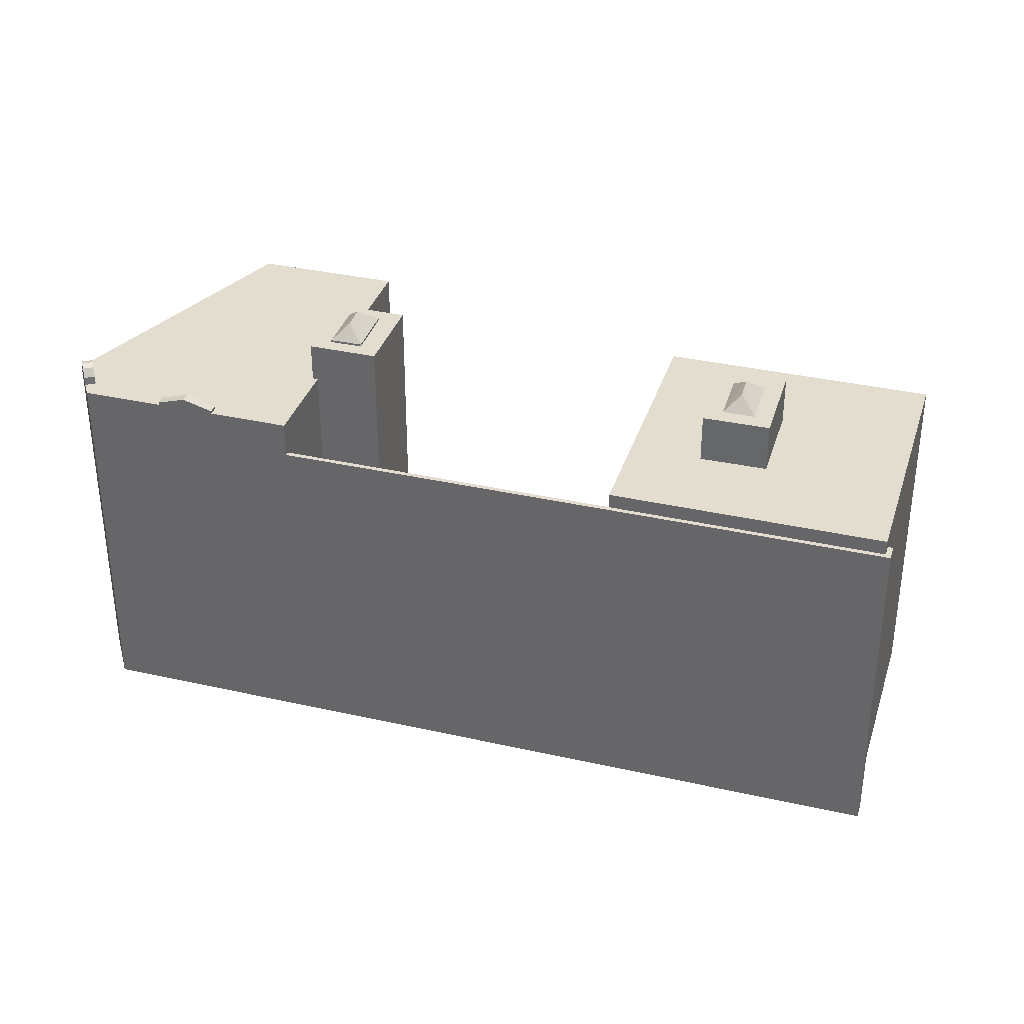
<metadata>
{"format":"obj","ext":"obj","renderer":"f3d","projection":"perspective","resolution":1024,"background":"white","views":[{"elev":35.0,"azim":163.8,"up":"+Y"}]}
</metadata>
<code>
v 3.302 8.786 11.9
v 9.015 8.786 15.61
v 5.276 8.786 8.86
v 5.276 8.786 8.86
v 9.015 8.786 15.61
v 13.19 8.786 12.57
v 5.276 8.786 8.86
v 13.19 8.786 12.57
v 6.674 8.786 6.706
v 16.77 8.786 3.014
v 19.44 8.786 6.152
v 19.44 8.786 6.109
v 16.77 8.786 3.014
v 19.44 8.786 6.109
v 19.44 8.786 5.905
v 6.674 8.786 6.706
v 13.19 8.786 12.57
v 14.34 8.786 11.73
v 16.77 8.786 3.014
v 19.43 8.786 6.423
v 19.44 8.786 6.152
v 16.77 8.786 3.014
v 19.43 8.786 6.467
v 19.43 8.786 6.423
v 15.65 8.786 10.78
v 19.91 8.786 7.677
v 19.92 8.786 7.097
v 16.77 8.786 3.014
v 19.44 8.786 5.905
v 19.45 8.786 5.839
v 16.77 8.786 3.014
v 19.45 8.786 5.839
v 19.66 8.786 5.843
v 6.886 8.786 6.843
v 14.34 8.786 11.73
v 9.095 8.786 3.441
v 6.674 8.786 6.706
v 14.34 8.786 11.73
v 6.886 8.786 6.843
v 16.77 8.786 3.014
v 19.66 8.786 5.843
v 19.94 8.786 5.849
v 16.77 8.786 3.014
v 19.94 8.786 5.849
v 19.96 8.786 5.085
v 16.77 8.786 3.014
v 19.42 8.786 7.087
v 19.43 8.786 6.716
v 15.65 8.786 10.78
v 19.92 8.786 7.097
v 19.42 8.786 7.087
v 15.65 8.786 10.78
v 19.42 8.786 7.087
v 16.77 8.786 3.014
v 16.77 8.786 3.014
v 19.43 8.786 6.716
v 19.43 8.786 6.467
v 8.946 8.786 3.206
v 14.49 8.786 1.532
v 11.23 8.786 -0.3153
v 15.65 8.786 10.78
v 16.77 8.786 3.014
v 16.51 8.786 3.416
v 15.65 8.786 10.78
v 16.51 8.786 3.416
v 15.65 8.786 2.86
v 8.946 8.786 3.206
v 14.92 8.786 2.387
v 14.23 8.786 1.934
v 8.946 8.786 3.206
v 14.23 8.786 1.934
v 14.49 8.786 1.532
v 9.158 8.786 3.343
v 14.34 8.786 11.73
v 14.92 8.786 2.387
v 8.946 8.786 3.206
v 9.158 8.786 3.343
v 14.92 8.786 2.387
v 9.095 8.786 3.441
v 14.34 8.786 11.73
v 9.158 8.786 3.343
v 14.92 8.786 2.387
v 15.65 8.786 10.78
v 15.39 8.786 2.69
v 14.34 8.786 11.73
v 15.65 8.786 10.78
v 14.92 8.786 2.387
v 15.39 8.786 2.69
v 15.65 8.786 10.78
v 15.65 8.786 2.86
v 11.23 8.786 -0.3153
v 14.49 8.786 1.532
v 11.35 8.786 -0.5023
v 14.23 8.912 1.934
v 15.39 9.311 2.69
v 14.49 8.912 1.532
v 14.49 8.912 1.532
v 15.39 9.311 2.69
v 15.65 9.311 2.288
v 15.65 9.311 2.288
v 15.39 9.311 2.69
v 16.51 8.912 3.416
v 16.77 8.912 3.014
v 19.69 9.27 5.911
v 19.57 9.27 5.909
v 19.69 9.362 5.979
v 19.57 9.362 5.976
v 19.82 9.27 5.914
v 19.69 9.362 5.979
v 19.82 9.362 5.981
v 19.69 9.27 5.911
v 19.69 9.362 5.979
v 19.57 9.362 5.976
v 19.69 9.455 6.046
v 19.57 9.455 6.044
v 19.82 9.362 5.981
v 19.69 9.455 6.046
v 19.81 9.455 6.049
v 19.69 9.362 5.979
v 19.45 9.178 5.839
v 19.57 9.362 5.976
v 19.57 9.27 5.909
v 19.44 9.547 6.109
v 19.57 9.362 5.976
v 19.45 9.178 5.839
v 19.45 9.178 5.839
v 19.57 9.27 5.909
v 19.69 9.27 5.911
v 19.69 9.27 5.911
v 19.82 9.27 5.914
v 19.94 9.178 5.849
v 19.45 9.178 5.839
v 19.69 9.27 5.911
v 19.94 9.178 5.849
v 19.82 9.362 5.981
v 19.94 9.178 5.849
v 19.82 9.27 5.914
v 19.44 9.547 6.109
v 19.69 9.455 6.046
v 19.57 9.455 6.044
v 19.44 9.547 6.109
v 19.57 9.455 6.044
v 19.57 9.362 5.976
v 19.44 9.547 6.109
v 19.94 9.547 6.119
v 19.69 9.455 6.046
v 19.81 9.455 6.049
v 19.94 9.547 6.119
v 19.82 9.362 5.981
v 19.69 9.455 6.046
v 19.94 9.547 6.119
v 19.81 9.455 6.049
v 19.82 9.362 5.981
v 19.94 9.547 6.119
v 19.94 9.178 5.849
v 19.43 9.651 6.423
v 19.94 9.547 6.119
v 19.44 9.547 6.109
v 19.43 9.651 6.423
v 19.93 9.651 6.433
v 19.94 9.547 6.119
v 19.43 9.651 6.423
v 19.93 9.601 6.726
v 19.93 9.651 6.433
v 19.43 9.601 6.716
v 19.93 9.601 6.726
v 19.43 9.651 6.423
v 19.55 9.389 6.904
v 19.67 9.495 6.813
v 19.55 9.495 6.811
v 19.67 9.389 6.906
v 19.8 9.389 6.909
v 19.8 9.495 6.816
v 19.67 9.495 6.813
v 19.67 9.389 6.906
v 19.55 9.284 6.996
v 19.67 9.389 6.906
v 19.55 9.389 6.904
v 19.67 9.284 6.999
v 19.8 9.284 7.001
v 19.8 9.389 6.909
v 19.67 9.389 6.906
v 19.67 9.284 6.999
v 19.43 9.601 6.716
v 19.55 9.389 6.904
v 19.55 9.495 6.811
v 19.42 9.178 7.087
v 19.55 9.389 6.904
v 19.43 9.601 6.716
v 19.43 9.601 6.716
v 19.55 9.495 6.811
v 19.67 9.495 6.813
v 19.67 9.495 6.813
v 19.8 9.495 6.816
v 19.93 9.601 6.726
v 19.43 9.601 6.716
v 19.67 9.495 6.813
v 19.93 9.601 6.726
v 19.8 9.389 6.909
v 19.93 9.601 6.726
v 19.8 9.495 6.816
v 19.42 9.178 7.087
v 19.67 9.284 6.999
v 19.55 9.284 6.996
v 19.42 9.178 7.087
v 19.55 9.284 6.996
v 19.55 9.389 6.904
v 19.42 9.178 7.087
v 19.92 9.178 7.097
v 19.67 9.284 6.999
v 19.8 9.284 7.001
v 19.92 9.178 7.097
v 19.8 9.389 6.909
v 19.67 9.284 6.999
v 19.92 9.178 7.097
v 19.8 9.284 7.001
v 19.8 9.389 6.909
v 19.92 9.178 7.097
v 19.93 9.601 6.726
v 6.674 10.6 6.706
v 6.886 10.6 6.843
v 8.946 10.6 3.206
v 9.158 10.6 3.343
v 8.058 10.6 3.551
v 8.946 10.6 3.206
v 8.112 10.6 3.465
v 6.836 10.6 2.658
v 8.112 10.6 3.465
v 8.946 10.6 3.206
v 5.691 10.6 4.471
v 6.836 10.6 2.658
v 6.425 10.6 1.569
v 6.425 10.6 1.569
v 6.836 10.6 2.658
v 8.946 10.6 3.206
v 4.153 10.6 5.069
v 5.691 10.6 4.471
v 6.425 10.6 1.569
v 4.153 10.6 5.069
v 6.674 10.6 6.706
v 6.699 10.6 5.703
v 6.674 10.6 6.706
v 8.946 10.6 3.206
v 6.699 10.6 5.703
v 4.153 10.6 5.069
v 6.699 10.6 5.703
v 5.422 10.6 4.896
v 6.699 10.6 5.703
v 8.946 10.6 3.206
v 8.058 10.6 3.551
v 4.153 10.6 5.069
v 5.422 10.6 4.896
v 5.691 10.6 4.471
v 5.422 10.7 4.896
v 6.699 10.7 5.703
v 6.518 11.41 4.64
v 6.518 11.41 4.64
v 8.112 10.7 3.465
v 7.147 11.41 3.599
v 6.518 11.41 4.64
v 6.699 10.7 5.703
v 8.112 10.7 3.465
v 6.518 11.41 4.64
v 7.147 11.41 3.599
v 6.836 10.7 2.658
v 5.422 10.7 4.896
v 6.518 11.41 4.64
v 6.836 10.7 2.658
v 6.836 10.7 2.658
v 7.147 11.41 3.599
v 8.112 10.7 3.465
v -12.14 7.821 -5.253
v -9.14 7.821 1.923
v -9.493 7.821 -3.583
v -9.493 7.821 -3.583
v -9.14 7.821 1.923
v -2.078 7.821 -8.956
v -19.84 7.821 -5.024
v -12.14 7.821 -5.253
v -13.1 7.821 -15.4
v -19.84 7.821 -5.024
v -9.14 7.821 1.923
v -12.14 7.821 -5.253
v -9.79 7.821 -8.97
v -7.145 7.821 -7.299
v -2.078 7.821 -8.956
v -9.493 7.821 -3.583
v -2.078 7.821 -8.956
v -7.145 7.821 -7.299
v -13.1 7.821 -15.4
v -12.14 7.821 -5.253
v -9.79 7.821 -8.97
v -13.1 7.821 -15.4
v -9.79 7.821 -8.97
v -2.078 7.821 -8.956
v -13.1 7.821 -15.4
v -2.078 7.821 -8.956
v -12.78 7.821 -15.9
v -13.32 7.132 -15.54
v -13.1 7.132 -15.4
v -12.78 7.132 -15.9
v -12.87 7.132 -16.23
v -12.78 7.132 -15.9
v -1.957 7.134 -9.142
v -12.78 7.132 -15.9
v -2.078 7.134 -8.956
v -1.957 7.134 -9.142
v -13.32 7.132 -15.54
v -12.78 7.132 -15.9
v -12.87 7.132 -16.23
v 5.991 7.133 -3.717
v 11.23 7.133 -0.3153
v 11.35 7.132 -0.5023
v 5.991 7.133 -3.717
v 11.35 7.132 -0.5023
v 6.112 7.134 -3.904
v -2.078 7.134 -8.956
v 5.991 7.133 -3.717
v 6.112 7.134 -3.904
v -2.078 7.134 -8.956
v 6.112 7.134 -3.904
v -1.957 7.134 -9.142
v -10.91 10.08 -5.624
v -9.493 10.08 -3.583
v -9.637 10.08 -4.818
v -9.637 10.08 -4.818
v -9.493 10.08 -3.583
v -7.145 10.08 -7.299
v -12.14 10.08 -5.253
v -10.91 10.08 -5.624
v -9.79 10.08 -8.97
v -12.14 10.08 -5.253
v -9.493 10.08 -3.583
v -10.91 10.08 -5.624
v -9.5 10.08 -7.862
v -8.223 10.08 -7.056
v -7.145 10.08 -7.299
v -9.637 10.08 -4.818
v -7.145 10.08 -7.299
v -8.223 10.08 -7.056
v -10.91 10.08 -5.624
v -9.5 10.08 -7.862
v -9.79 10.08 -8.97
v -9.79 10.08 -8.97
v -9.5 10.08 -7.862
v -7.145 10.08 -7.299
v -10.91 10.08 -5.624
v -9.637 10.08 -4.818
v -9.817 10.79 -5.88
v -9.817 10.79 -5.88
v -9.188 10.79 -6.921
v -9.5 10.08 -7.862
v -10.91 10.08 -5.624
v -9.817 10.79 -5.88
v -9.5 10.08 -7.862
v -9.817 10.79 -5.88
v -8.223 10.08 -7.056
v -9.188 10.79 -6.921
v -9.817 10.79 -5.88
v -9.637 10.08 -4.818
v -8.223 10.08 -7.056
v -9.5 10.08 -7.862
v -9.188 10.79 -6.921
v -8.223 10.08 -7.056
v 9.015 -8.48 15.61
v 13.19 -8.48 12.57
v 13.19 8.786 12.57
v 9.015 8.786 15.61
v 13.19 -8.48 12.57
v 14.34 -8.48 11.73
v 14.34 8.786 11.73
v 13.19 8.786 12.57
v 14.34 -8.48 11.73
v 15.65 -8.48 10.78
v 15.65 8.786 10.78
v 14.34 8.786 11.73
v 17.78 -8.48 9.228
v 19.91 -8.48 7.677
v 19.91 8.786 7.677
v 15.65 8.786 10.78
v 15.65 -8.48 10.78
v 17.78 -8.48 9.228
v 15.65 8.786 10.78
v 17.78 -8.48 9.228
v 19.91 8.786 7.677
v 19.92 -8.48 7.097
v 19.92 8.786 7.097
v 19.91 8.786 7.677
v 19.91 -8.48 7.677
v 19.92 -8.48 6.911
v 19.93 -8.48 6.726
v 19.93 8.786 6.726
v 19.92 8.786 7.097
v 19.92 -8.48 7.097
v 19.92 -8.48 6.911
v 19.92 8.786 7.097
v 19.92 -8.48 6.911
v 19.93 8.786 6.726
v 19.93 -8.48 6.579
v 19.93 -8.48 6.433
v 19.93 8.786 6.433
v 19.93 8.786 6.726
v 19.93 -8.48 6.726
v 19.93 -8.48 6.579
v 19.93 8.786 6.726
v 19.93 -8.48 6.579
v 19.93 8.786 6.433
v 19.93 -8.48 6.433
v 19.94 8.786 6.119
v 19.93 8.786 6.433
v 19.94 -8.48 6.119
v 19.94 -8.48 5.849
v 19.94 8.786 5.849
v 19.94 8.786 6.119
v 19.94 -8.48 6.119
v 19.96 -8.48 5.085
v 19.96 8.786 5.085
v 19.94 8.786 5.849
v 19.94 -8.48 5.849
v 19.94 9.547 6.119
v 19.94 8.786 5.849
v 19.94 9.178 5.849
v 19.94 9.547 6.119
v 19.94 8.786 6.119
v 19.94 8.786 5.849
v 19.93 8.786 6.433
v 19.94 9.547 6.119
v 19.93 9.651 6.433
v 19.94 8.786 6.119
v 19.93 8.786 6.433
v 19.93 9.651 6.433
v 19.93 9.601 6.726
v 19.93 8.786 6.726
v 19.92 8.786 7.097
v 19.93 8.786 6.726
v 19.93 9.601 6.726
v 19.92 9.178 7.097
v 19.92 8.786 7.097
v 19.93 9.601 6.726
v 19.96 -8.48 5.085
v 16.77 8.786 3.014
v 19.96 8.786 5.085
v 16.77 -8.48 3.014
v 16.77 -8.48 3.014
v 15.65 8.786 2.288
v 16.77 8.786 3.014
v 15.65 -8.48 2.288
v 15.65 -8.48 2.288
v 14.49 8.786 1.532
v 15.65 8.786 2.288
v 14.49 -8.48 1.532
v 11.35 8.786 -0.5023
v 14.49 8.786 1.532
v 11.35 7.132 -0.5023
v 11.35 7.132 -0.5023
v 14.49 -8.48 1.532
v 11.35 -8.48 -0.5023
v 14.49 8.786 1.532
v 14.49 8.912 1.532
v 15.65 9.311 2.288
v 14.49 8.786 1.532
v 14.49 8.786 1.532
v 15.65 9.311 2.288
v 15.65 8.786 2.288
v 15.65 9.311 2.288
v 16.77 8.786 3.014
v 15.65 8.786 2.288
v 15.65 9.311 2.288
v 16.77 8.912 3.014
v 16.77 8.786 3.014
v -12.87 7.132 -16.23
v -1.957 -8.48 -9.142
v -12.87 -8.48 -16.23
v -1.957 7.134 -9.142
v 11.35 -8.48 -0.5023
v 6.112 -8.48 -3.904
v 11.35 7.132 -0.5023
v 6.112 7.134 -3.904
v -1.957 7.134 -9.142
v 6.112 7.134 -3.904
v -1.957 -8.48 -9.142
v 6.112 -8.48 -3.904
v 11.35 8.786 -0.5023
v 11.35 7.132 -0.5023
v 11.23 7.133 -0.3153
v 11.23 8.786 -0.3153
v 8.946 8.786 3.206
v 10.09 -8.48 1.445
v 8.946 -8.48 3.206
v 8.946 8.786 3.206
v 11.23 8.786 -0.3153
v 10.09 -8.48 1.445
v 10.09 -8.48 1.445
v 11.23 8.786 -0.3153
v 11.23 7.133 -0.3153
v 10.09 -8.48 1.445
v 11.23 7.133 -0.3153
v 11.23 -8.48 -0.3153
v 5.276 8.786 8.86
v 6.674 -8.48 6.706
v 5.276 -8.48 8.86
v 6.674 8.786 6.706
v 3.302 8.786 11.9
v 5.276 8.786 8.86
v 5.276 -8.48 8.86
v 3.302 -8.48 11.9
v 3.302 -8.48 11.9
v 9.015 8.786 15.61
v 3.302 8.786 11.9
v 9.015 -8.48 15.61
v 14.92 8.786 2.387
v 15.39 8.786 2.69
v 15.39 9.311 2.69
v 14.23 8.912 1.934
v 14.23 8.786 1.934
v 14.92 8.786 2.387
v 14.23 8.912 1.934
v 14.92 8.786 2.387
v 15.39 9.311 2.69
v 15.39 9.311 2.69
v 16.51 8.786 3.416
v 16.51 8.912 3.416
v 15.39 9.311 2.69
v 15.39 8.786 2.69
v 15.65 8.786 2.86
v 15.39 9.311 2.69
v 15.65 8.786 2.86
v 16.51 8.786 3.416
v 14.23 8.786 1.934
v 14.23 8.912 1.934
v 14.49 8.786 1.532
v 14.49 8.912 1.532
v 16.51 8.786 3.416
v 16.77 8.912 3.014
v 16.51 8.912 3.416
v 16.77 8.786 3.014
v 19.45 9.178 5.839
v 19.66 8.786 5.843
v 19.45 8.786 5.839
v 19.66 8.786 5.843
v 19.94 9.178 5.849
v 19.94 8.786 5.849
v 19.45 9.178 5.839
v 19.94 9.178 5.849
v 19.66 8.786 5.843
v 19.44 9.547 6.109
v 19.44 8.786 5.905
v 19.44 8.786 6.109
v 19.44 8.786 5.905
v 19.45 9.178 5.839
v 19.45 8.786 5.839
v 19.44 9.547 6.109
v 19.45 9.178 5.839
v 19.44 8.786 5.905
v 19.43 9.651 6.423
v 19.44 8.786 6.152
v 19.43 8.786 6.423
v 19.44 8.786 6.152
v 19.44 9.547 6.109
v 19.44 8.786 6.109
v 19.43 9.651 6.423
v 19.44 9.547 6.109
v 19.44 8.786 6.152
v 19.43 9.601 6.716
v 19.43 8.786 6.467
v 19.43 8.786 6.716
v 19.43 8.786 6.467
v 19.43 9.651 6.423
v 19.43 8.786 6.423
v 19.43 9.601 6.716
v 19.43 9.651 6.423
v 19.43 8.786 6.467
v 19.42 9.178 7.087
v 19.43 9.601 6.716
v 19.42 8.786 7.087
v 19.42 8.786 7.087
v 19.43 9.601 6.716
v 19.43 8.786 6.716
v 19.42 8.786 7.087
v 19.92 9.178 7.097
v 19.42 9.178 7.087
v 19.92 8.786 7.097
v 4.153 10.6 5.069
v 6.674 8.786 6.706
v 6.674 10.6 6.706
v 4.153 -8.48 5.069
v 6.674 8.786 6.706
v 4.153 10.6 5.069
v 6.674 -8.48 6.706
v 6.674 8.786 6.706
v 6.886 10.6 6.843
v 6.674 10.6 6.706
v 6.886 8.786 6.843
v 8.946 -8.48 3.206
v 6.425 -8.48 1.569
v 8.946 8.786 3.206
v 6.425 10.6 1.569
v 6.425 10.6 1.569
v 8.946 10.6 3.206
v 8.946 8.786 3.206
v 9.158 8.786 3.343
v 8.946 10.6 3.206
v 9.158 10.6 3.343
v 8.946 8.786 3.206
v 4.153 10.6 5.069
v 5.289 -8.48 3.319
v 4.153 -8.48 5.069
v 5.289 -8.48 3.319
v 6.425 10.6 1.569
v 6.425 -8.48 1.569
v 4.153 10.6 5.069
v 6.425 10.6 1.569
v 5.289 -8.48 3.319
v 5.422 10.6 4.896
v 6.699 10.7 5.703
v 5.422 10.7 4.896
v 6.699 10.6 5.703
v 8.058 10.6 3.551
v 8.112 10.6 3.465
v 8.112 10.7 3.465
v 6.699 10.7 5.703
v 6.699 10.6 5.703
v 8.058 10.6 3.551
v 6.699 10.7 5.703
v 8.058 10.6 3.551
v 8.112 10.7 3.465
v 5.422 10.7 4.896
v 5.691 10.6 4.471
v 5.422 10.6 4.896
v 5.691 10.6 4.471
v 6.836 10.7 2.658
v 6.836 10.6 2.658
v 5.422 10.7 4.896
v 6.836 10.7 2.658
v 5.691 10.6 4.471
v 6.836 10.6 2.658
v 6.836 10.7 2.658
v 8.112 10.7 3.465
v 8.112 10.6 3.465
v 9.095 8.786 3.441
v 9.158 8.786 3.343
v 9.158 10.6 3.343
v 6.886 10.6 6.843
v 6.886 8.786 6.843
v 9.095 8.786 3.441
v 6.886 10.6 6.843
v 9.095 8.786 3.441
v 9.158 10.6 3.343
v -19.84 -8.48 -5.024
v -13.1 7.132 -15.4
v -13.1 -8.48 -15.4
v -19.84 7.821 -5.024
v -19.84 7.821 -5.024
v -13.1 7.821 -15.4
v -13.1 7.132 -15.4
v -13.1 7.821 -15.4
v -12.78 7.132 -15.9
v -13.1 7.132 -15.4
v -12.78 7.821 -15.9
v -19.84 -8.48 -5.024
v -9.14 7.821 1.923
v -19.84 7.821 -5.024
v -9.14 -8.48 1.923
v -9.14 7.821 1.923
v -2.078 7.134 -8.956
v -2.078 7.821 -8.956
v -9.14 7.821 1.923
v -9.14 -8.48 1.923
v -2.078 7.134 -8.956
v -2.078 -8.48 -8.956
v -12.78 7.132 -15.9
v -12.78 7.821 -15.9
v -2.078 7.134 -8.956
v -2.078 7.821 -8.956
v -13.32 7.132 -15.54
v -13.09 -8.48 -15.88
v -13.32 -8.48 -15.54
v -13.09 -8.48 -15.88
v -12.87 7.132 -16.23
v -12.87 -8.48 -16.23
v -13.32 7.132 -15.54
v -12.87 7.132 -16.23
v -13.09 -8.48 -15.88
v -13.21 -8.48 -15.47
v -13.1 -8.48 -15.4
v -13.1 7.132 -15.4
v -13.32 7.132 -15.54
v -13.32 -8.48 -15.54
v -13.21 -8.48 -15.47
v -13.32 7.132 -15.54
v -13.21 -8.48 -15.47
v -13.1 7.132 -15.4
v 5.991 7.133 -3.717
v 5.991 -8.48 -3.717
v 11.23 7.133 -0.3153
v 11.23 -8.48 -0.3153
v 1.957 -8.48 -6.337
v 5.991 -8.48 -3.717
v 5.991 7.133 -3.717
v -2.078 7.134 -8.956
v -2.078 -8.48 -8.956
v 1.957 -8.48 -6.337
v -2.078 7.134 -8.956
v 1.957 -8.48 -6.337
v 5.991 7.133 -3.717
v -12.14 7.821 -5.253
v -9.493 10.08 -3.583
v -12.14 10.08 -5.253
v -9.493 7.821 -3.583
v -9.493 10.08 -3.583
v -9.493 7.821 -3.583
v -7.145 10.08 -7.299
v -7.145 7.821 -7.299
v -9.79 7.821 -8.97
v -9.79 10.08 -8.97
v -7.145 7.821 -7.299
v -7.145 10.08 -7.299
v -12.14 10.08 -5.253
v -9.79 7.821 -8.97
v -12.14 7.821 -5.253
v -9.79 10.08 -8.97
v 10.09 -8.48 1.445
v 11.23 -8.48 -0.3153
v 14.49 -8.48 1.532
v 5.276 -8.48 8.86
v 6.674 -8.48 6.706
v 13.19 -8.48 12.57
v 5.289 -8.48 3.319
v 6.425 -8.48 1.569
v 8.946 -8.48 3.206
v 4.153 -8.48 5.069
v 14.34 -8.48 11.73
v 3.302 -8.48 11.9
v 9.015 -8.48 15.61
v 11.35 -8.48 -0.5023
v 1.957 -8.48 -6.337
v 6.112 -8.48 -3.904
v 5.991 -8.48 -3.717
v 15.65 -8.48 10.78
v 15.65 -8.48 2.288
v -2.078 -8.48 -8.956
v -1.957 -8.48 -9.142
v 16.77 -8.48 3.014
v 17.78 -8.48 9.228
v -13.1 -8.48 -15.4
v -9.14 -8.48 1.923
v 19.92 -8.48 7.097
v 19.91 -8.48 7.677
v 19.92 -8.48 6.911
v 19.93 -8.48 6.726
v 19.93 -8.48 6.579
v -19.84 -8.48 -5.024
v 19.93 -8.48 6.433
v 19.94 -8.48 6.119
v 19.94 -8.48 5.849
v 19.96 -8.48 5.085
v -13.21 -8.48 -15.47
v -13.09 -8.48 -15.88
v -13.32 -8.48 -15.54
v -12.87 -8.48 -16.23
g CDNNDG02_0017290
f 1 2 3
f 4 5 6
f 7 8 9
f 10 11 12
f 13 14 15
f 16 17 18
f 19 20 21
f 22 23 24
f 25 26 27
f 28 29 30
f 31 32 33
f 34 35 36
f 37 38 39
f 40 41 42
f 43 44 45
f 46 47 48
f 49 50 51
f 52 53 54
f 55 56 57
f 58 59 60
f 61 62 63
f 64 65 66
f 67 68 69
f 70 71 72
f 73 74 75
f 76 77 78
f 79 80 81
f 82 83 84
f 85 86 87
f 88 89 90
f 91 92 93
f 94 95 96
f 97 98 99
f 100 101 102
f 103 100 102
f 104 105 106
f 107 106 105
f 108 109 110
f 109 108 111
f 112 113 114
f 115 114 113
f 116 117 118
f 117 116 119
f 120 121 122
f 123 124 125
f 126 127 128
f 129 130 131
f 132 133 134
f 135 136 137
f 138 139 140
f 141 142 143
f 144 145 146
f 147 148 149
f 150 151 152
f 153 154 155
f 156 157 158
f 159 160 161
f 162 163 164
f 165 166 167
f 168 169 170
f 168 171 169
f 172 173 174
f 175 172 174
f 176 177 178
f 176 179 177
f 180 181 182
f 183 180 182
f 184 185 186
f 187 188 189
f 190 191 192
f 193 194 195
f 196 197 198
f 199 200 201
f 202 203 204
f 205 206 207
f 208 209 210
f 211 212 213
f 214 215 216
f 217 218 219
f 220 221 222
f 222 221 223
f 224 225 226
f 227 228 229
f 230 231 232
f 233 234 235
f 236 237 238
f 239 240 241
f 242 243 244
f 245 246 247
f 248 249 250
f 251 252 253
f 254 255 256
f 257 258 259
f 260 261 262
f 263 264 265
f 266 267 268
f 269 270 271
f 272 273 274
f 275 276 277
f 278 279 280
f 281 282 283
f 284 285 286
f 287 288 289
f 290 291 292
f 293 294 295
f 296 297 298
f 299 300 301
f 302 303 304
f 305 306 307
f 308 309 310
f 311 312 313
f 314 315 316
f 317 318 319
f 320 321 322
f 323 324 325
f 326 327 328
f 329 330 331
f 332 333 334
f 335 336 337
f 338 339 340
f 341 342 343
f 344 345 346
f 347 348 349
f 350 351 352
f 353 354 355
f 356 357 358
f 359 360 361
f 362 363 364
f 365 366 367
f 368 365 367
f 369 370 371
f 372 369 371
f 373 374 375
f 376 373 375
f 377 378 379
f 380 381 382
f 383 384 385
f 386 387 388
f 389 386 388
f 390 391 392
f 393 394 395
f 396 397 398
f 399 400 401
f 402 403 404
f 405 406 407
f 408 409 410
f 408 411 409
f 412 413 414
f 415 412 414
f 416 417 418
f 419 416 418
f 420 421 422
f 423 424 425
f 426 427 428
f 426 429 427
f 430 431 432
f 433 430 432
f 434 435 436
f 437 438 439
f 440 441 442
f 441 440 443
f 444 445 446
f 445 444 447
f 448 449 450
f 449 448 451
f 452 453 454
f 455 456 457
f 455 458 456
f 459 460 461
f 462 463 464
f 465 466 467
f 468 469 470
f 471 472 473
f 471 474 472
f 475 476 477
f 478 477 476
f 479 480 481
f 481 480 482
f 483 484 485
f 486 483 485
f 487 488 489
f 490 491 492
f 493 494 495
f 496 497 498
f 499 500 501
f 499 502 500
f 503 504 505
f 506 503 505
f 507 508 509
f 508 507 510
f 511 512 513
f 514 515 516
f 517 518 519
f 520 521 522
f 523 524 525
f 526 527 528
f 529 530 531
f 531 530 532
f 533 534 535
f 533 536 534
f 537 538 539
f 540 541 542
f 543 544 545
f 546 547 548
f 549 550 551
f 552 553 554
f 555 556 557
f 558 559 560
f 561 562 563
f 564 565 566
f 567 568 569
f 570 571 572
f 573 574 575
f 576 577 578
f 579 580 581
f 580 579 582
f 583 584 585
f 586 587 588
f 587 586 589
f 590 591 592
f 591 590 593
f 594 595 596
f 597 596 595
f 598 599 600
f 601 602 603
f 602 601 604
f 605 606 607
f 608 609 610
f 611 612 613
f 614 615 616
f 614 617 615
f 618 619 620
f 621 622 623
f 624 625 626
f 627 628 629
f 630 631 632
f 633 634 635
f 636 637 638
f 638 639 636
f 640 641 642
f 643 644 645
f 646 647 648
f 649 650 651
f 649 652 650
f 653 654 655
f 656 657 658
f 656 659 657
f 660 661 662
f 661 660 663
f 664 665 666
f 667 668 669
f 670 669 668
f 671 672 673
f 674 673 672
f 675 676 677
f 678 679 680
f 681 682 683
f 684 685 686
f 687 688 689
f 690 691 692
f 693 694 695
f 695 694 696
f 697 698 699
f 700 701 702
f 703 704 705
f 706 707 708
f 707 706 709
f 710 711 712
f 713 712 711
f 714 715 716
f 717 716 715
f 718 719 720
f 718 721 719
f 722 723 724
f 725 726 727
f 728 729 730
f 728 730 726
f 731 728 726
f 726 730 732
f 733 725 734
f 723 735 724
f 725 727 734
f 726 732 727
f 736 737 738
f 730 739 732
f 730 740 739
f 741 742 736
f 739 743 744
f 745 741 746
f 744 747 748
f 744 749 747
f 744 750 749
f 745 742 741
f 744 751 750
f 752 745 746
f 744 753 751
f 744 754 753
f 743 754 744
f 743 755 754
f 743 756 755
f 739 740 743
f 742 737 736
f 730 724 740
f 730 722 724
f 757 758 745
f 738 735 723
f 738 737 735
f 759 758 757
f 745 758 760
f 745 760 742

</code>
